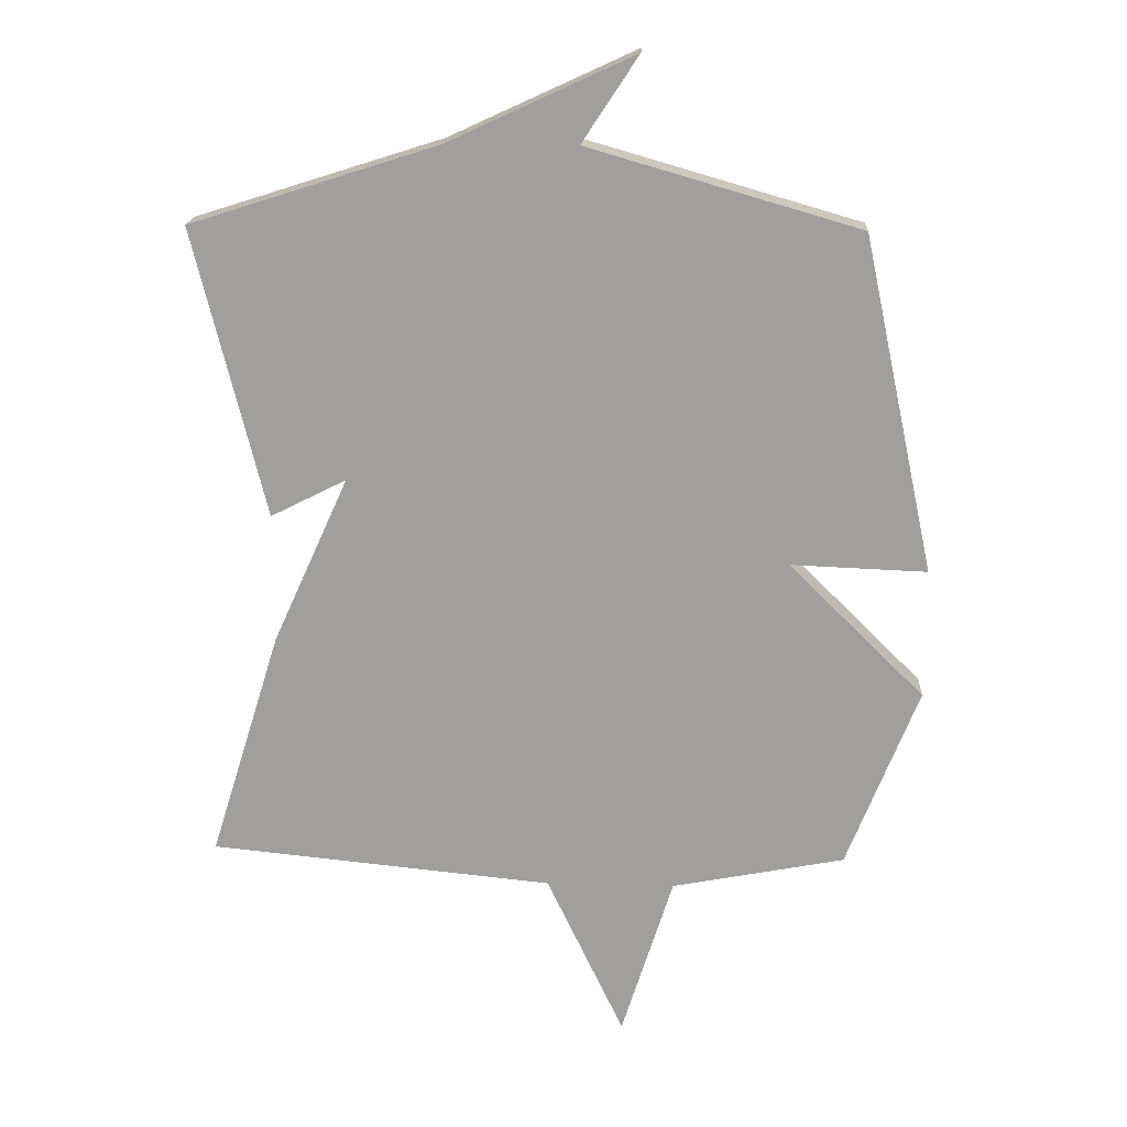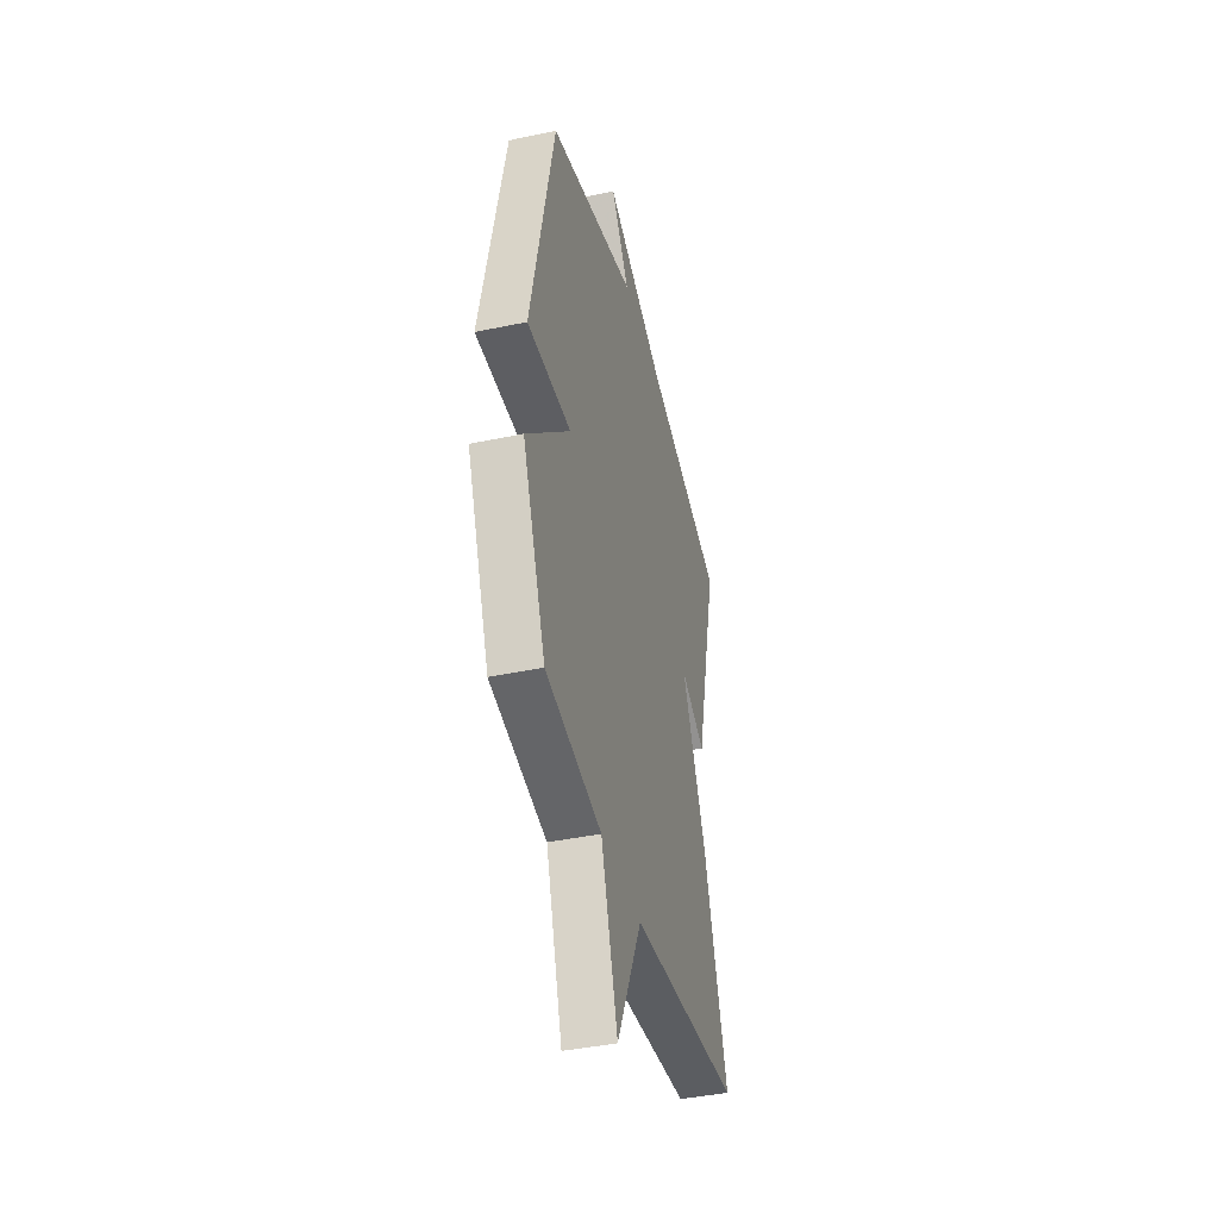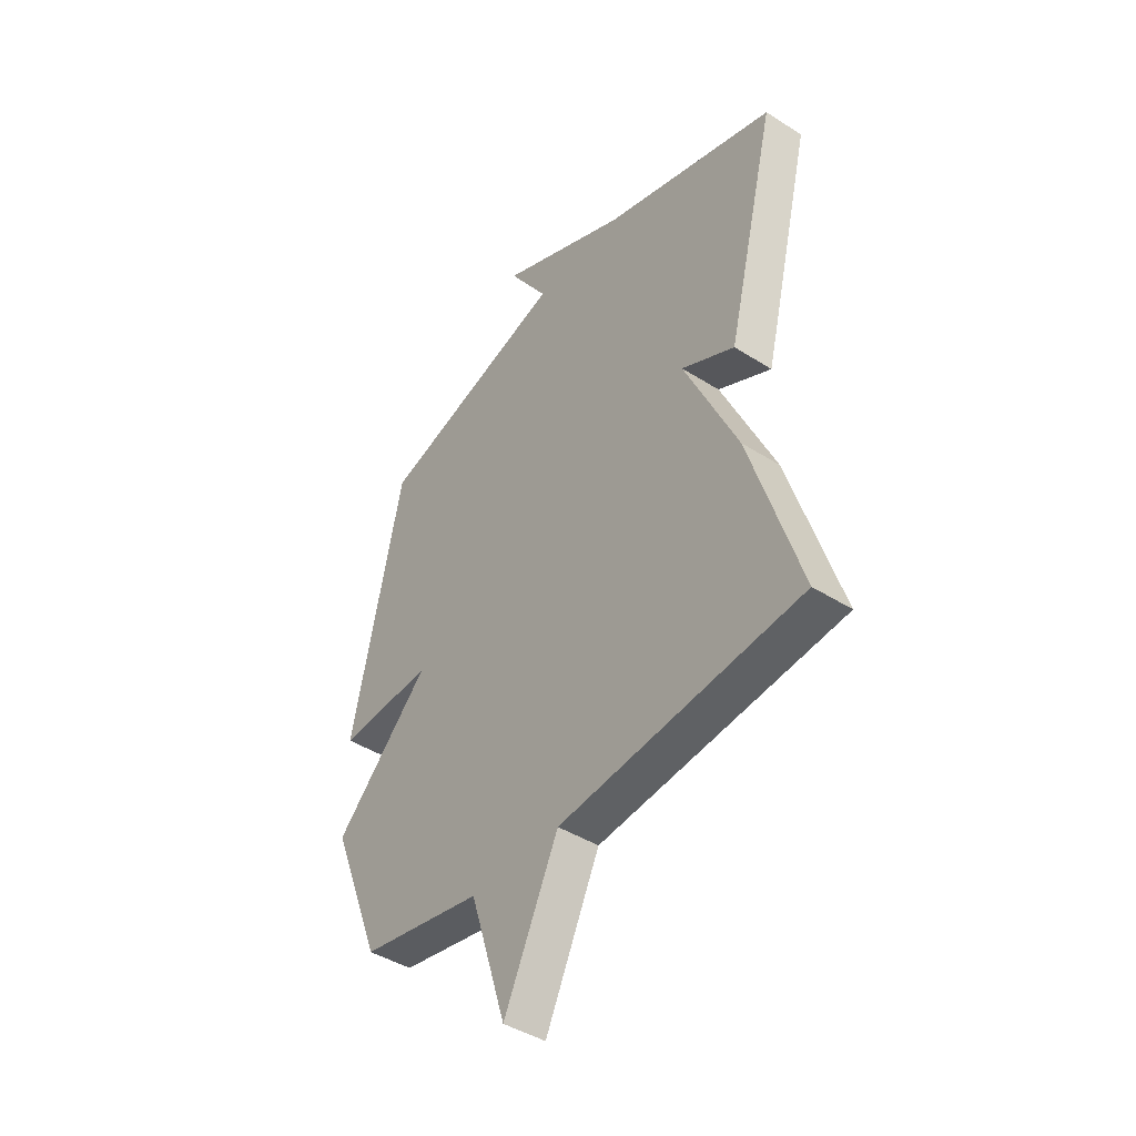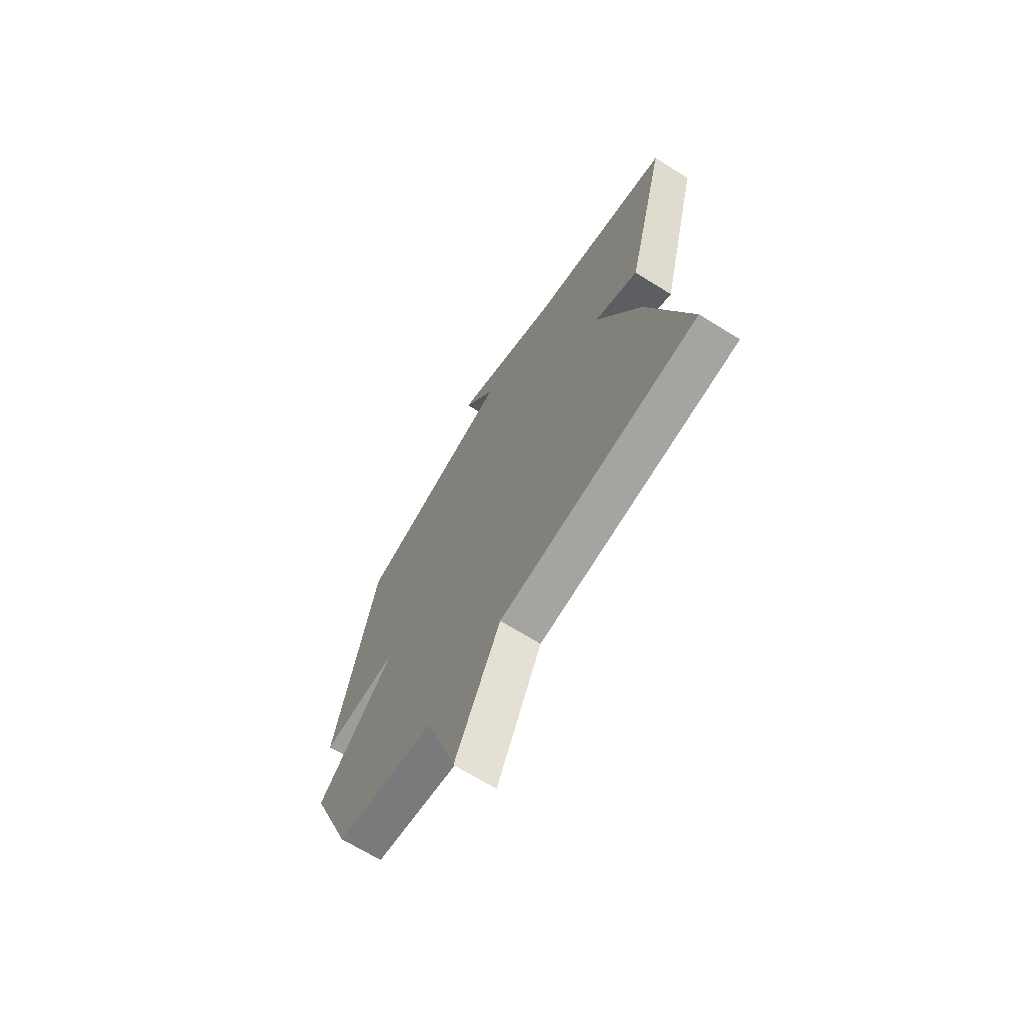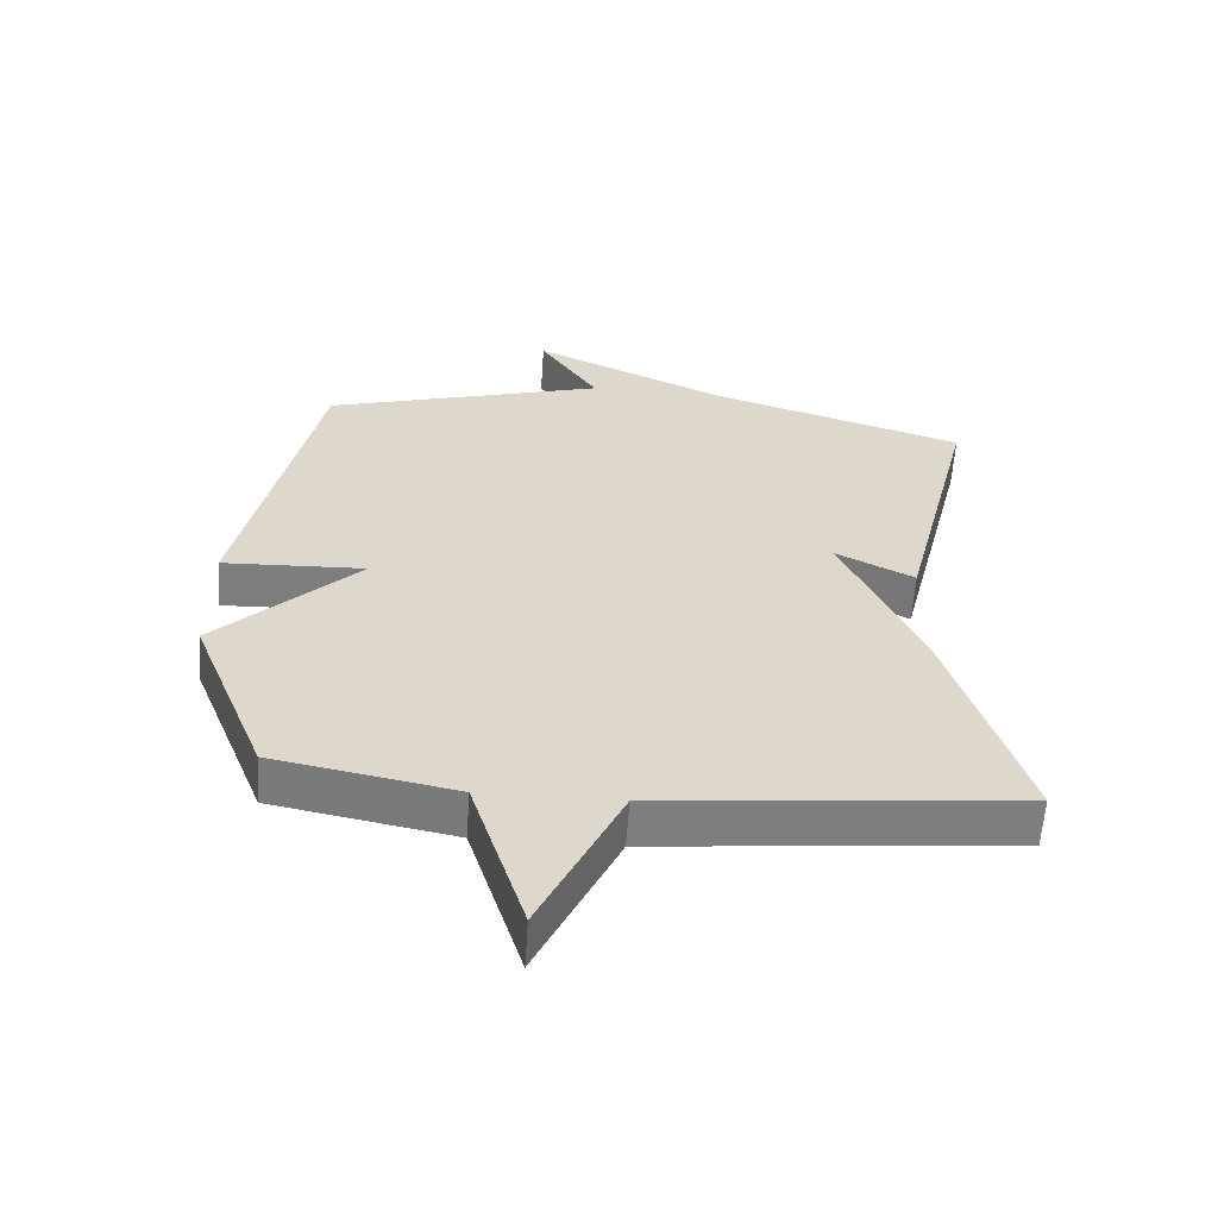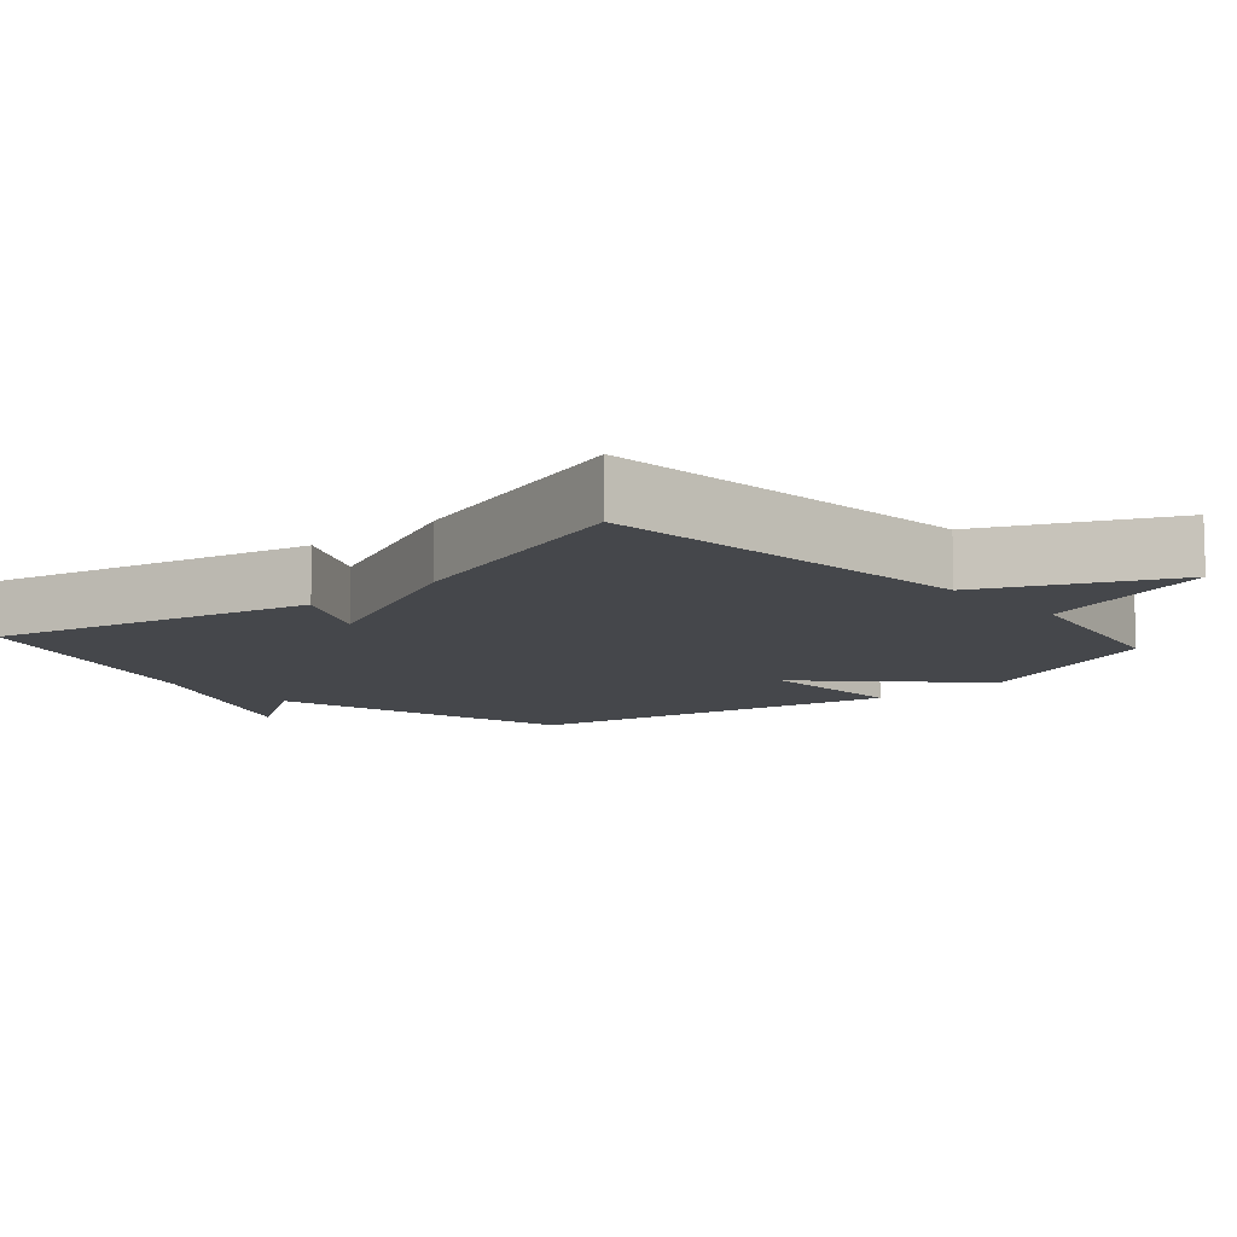
<metadata>
{"format":"obj","ext":"obj","renderer":"f3d","projection":"perspective","resolution":1024,"background":"white","views":[{"elev":18.1,"azim":-177.1,"up":"+Z"},{"elev":-41.1,"azim":-75.6,"up":"+Z"},{"elev":-43.5,"azim":53.1,"up":"+Z"},{"elev":-68.2,"azim":58.1,"up":"+Z"},{"elev":-59.4,"azim":-3.8,"up":"+Z"},{"elev":-10.4,"azim":131.6,"up":"+Y"}]}
</metadata>
<code>
v 0.5 0.07 0.5
v 0.39 0.07 0.054
v 0.273 0.07 0.113
v 0.39 0.07 -0.146
v 0.5 0.07 -0.5
v -0.032 0.07 -0.552
v -0.152 0.07 -0.805
v -0.232 0.07 -0.552
v -0.5 0.07 -0.5
v -0.611 0.07 -0.219
v -0.401 0.07 -0.011
v -0.611 0.07 -0.019
v -0.5 0.07 0.5
v -0.081 0.07 0.621
v -0.168 0.07 0.753
v 0.119 0.07 0.621
v 0.5 0 0.5
v 0.39 0 0.054
v 0.273 0 0.113
v 0.39 0 -0.146
v 0.5 0 -0.5
v -0.032 0 -0.552
v -0.152 0 -0.805
v -0.232 0 -0.552
v -0.5 0 -0.5
v -0.611 0 -0.219
v -0.401 0 -0.011
v -0.611 0 -0.019
v -0.5 0 0.5
v -0.081 0 0.621
v -0.168 0 0.753
v 0.119 0 0.621
f 14 15 16
f 14 16 1
f 13 14 1
f 12 13 1
f 11 12 1
f 10 11 1
f 9 10 1
f 8 9 1
f 6 7 8
f 5 6 8
f 4 5 8
f 3 4 8
f 3 8 1
f 1 2 3
f 32 31 30
f 17 32 30
f 17 30 29
f 17 29 28
f 17 28 27
f 17 27 26
f 17 26 25
f 17 25 24
f 24 23 22
f 24 22 21
f 24 21 20
f 24 20 19
f 17 24 19
f 19 18 17
f 1 17 18 2
f 2 18 19 3
f 3 19 20 4
f 4 20 21 5
f 5 21 22 6
f 6 22 23 7
f 7 23 24 8
f 8 24 25 9
f 9 25 26 10
f 10 26 27 11
f 11 27 28 12
f 12 28 29 13
f 13 29 30 14
f 14 30 31 15
f 15 31 32 16
f 16 32 17 1

</code>
